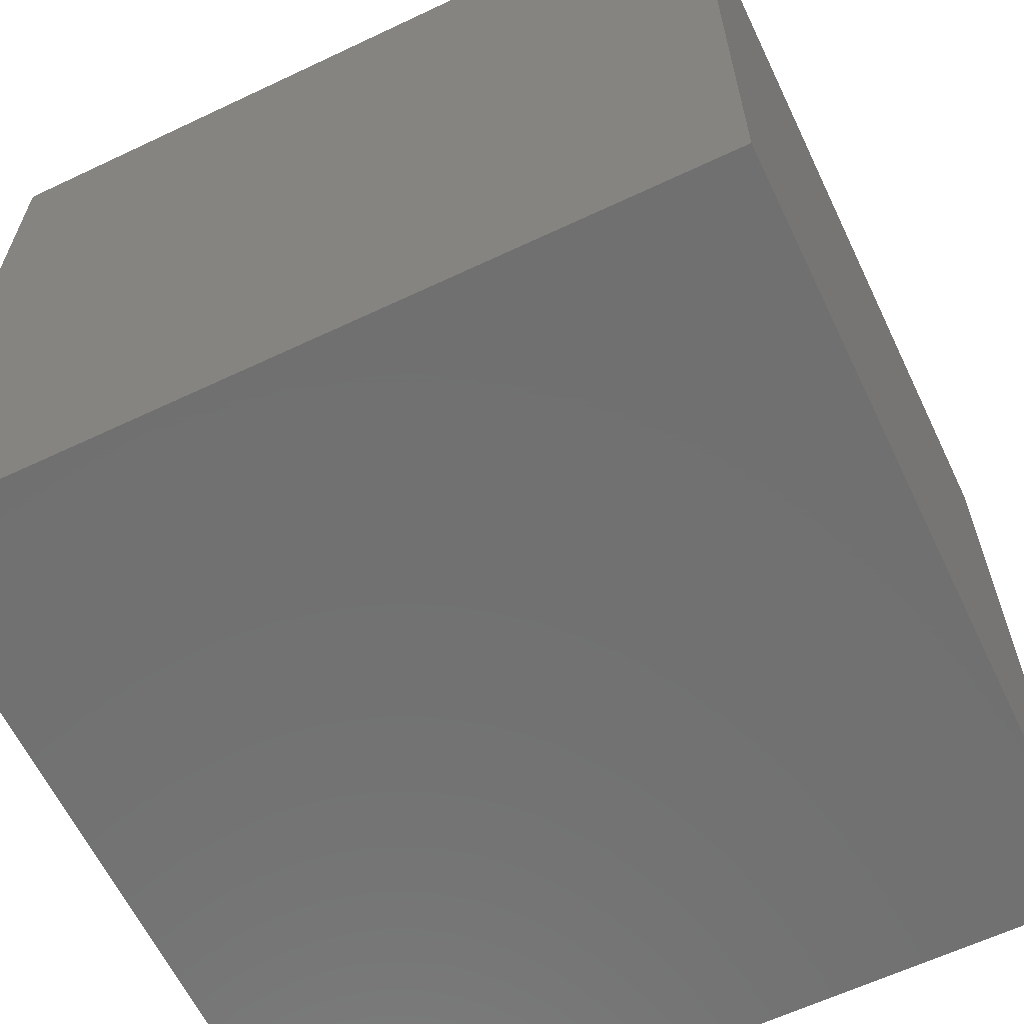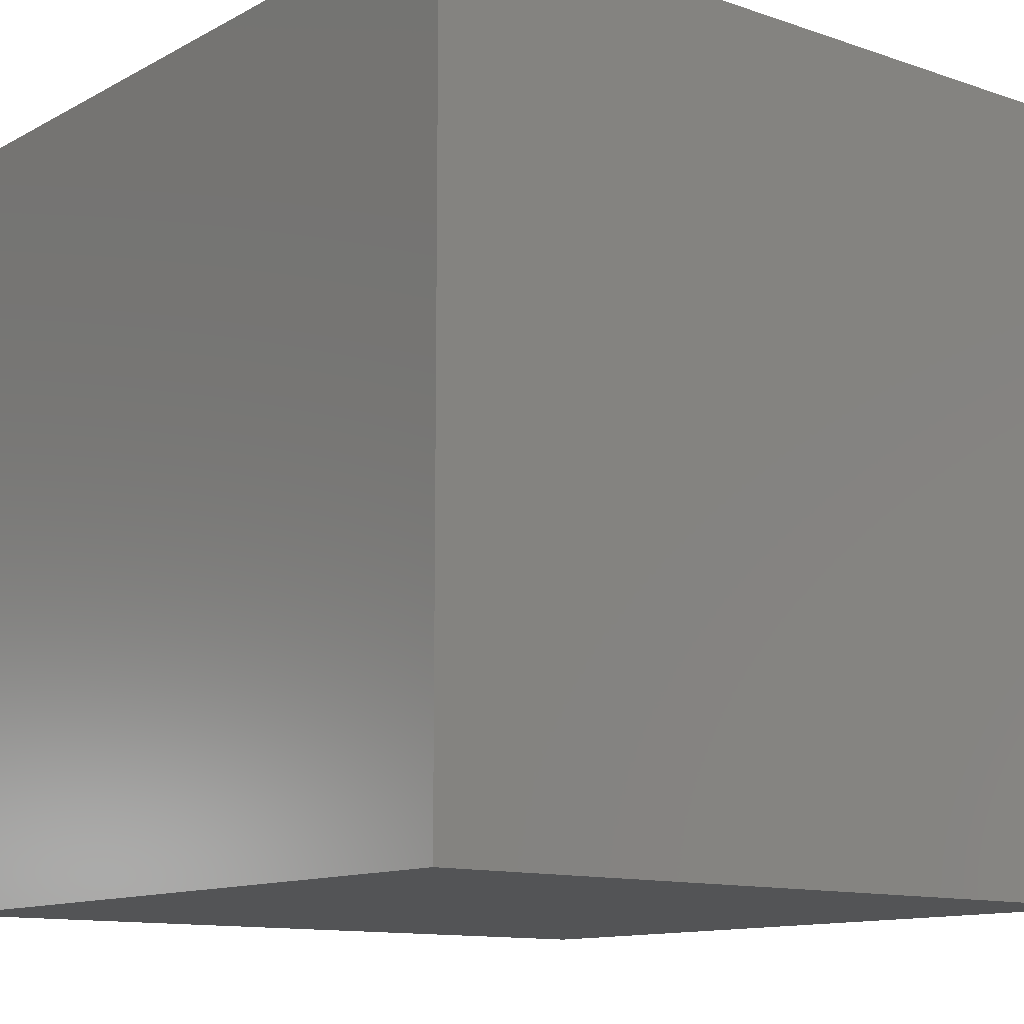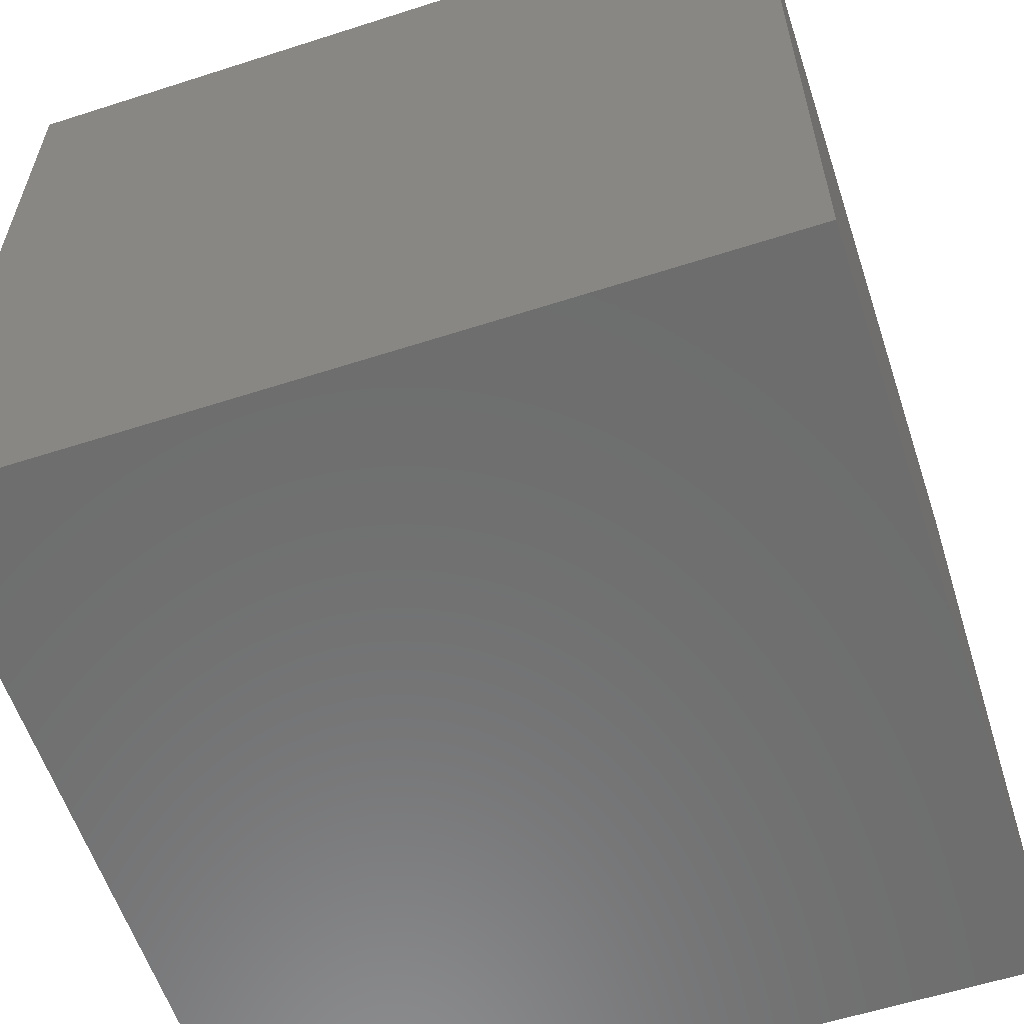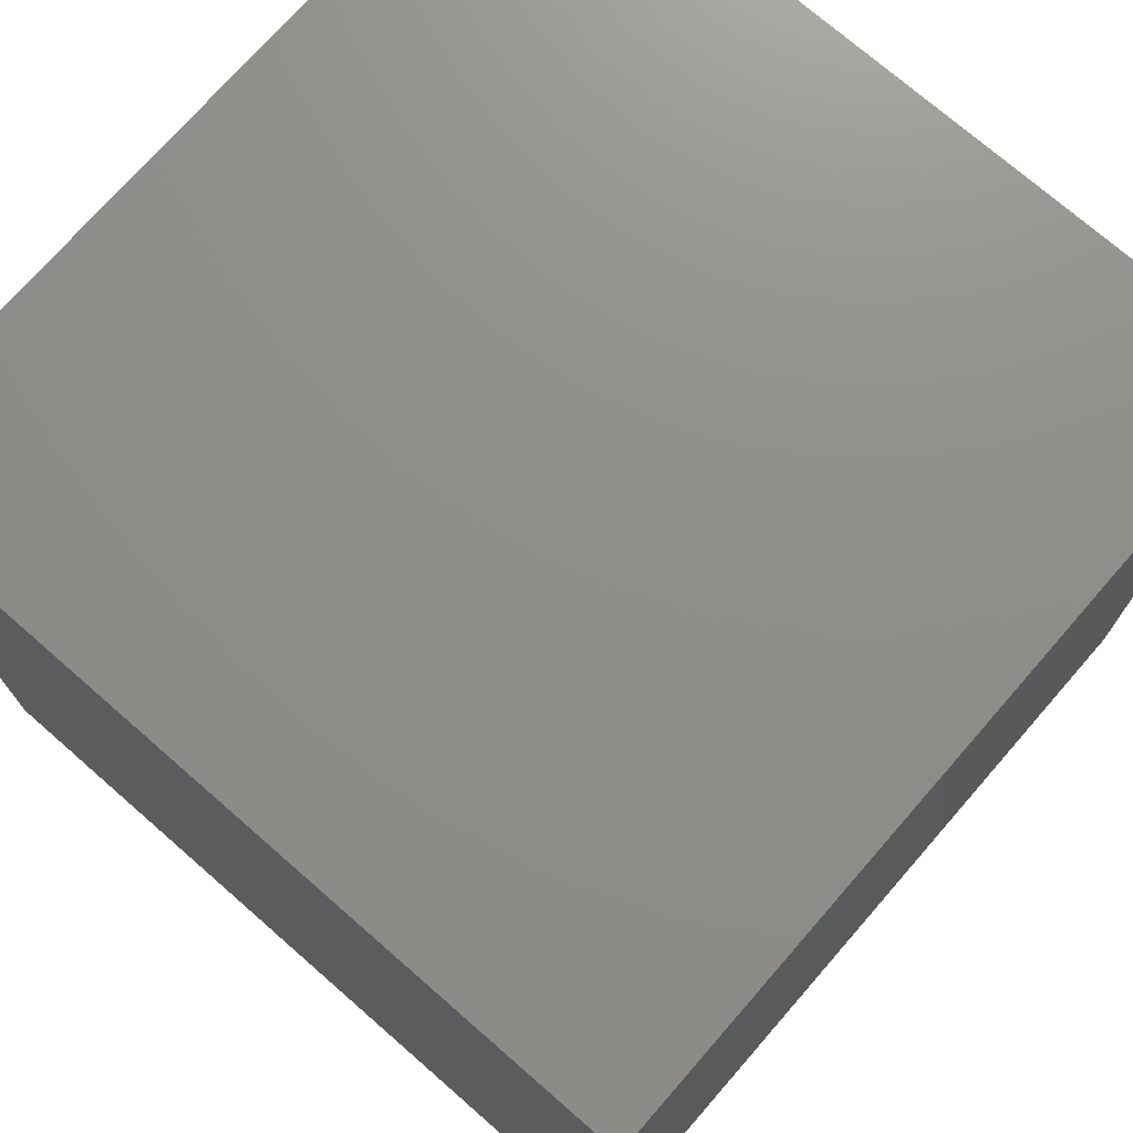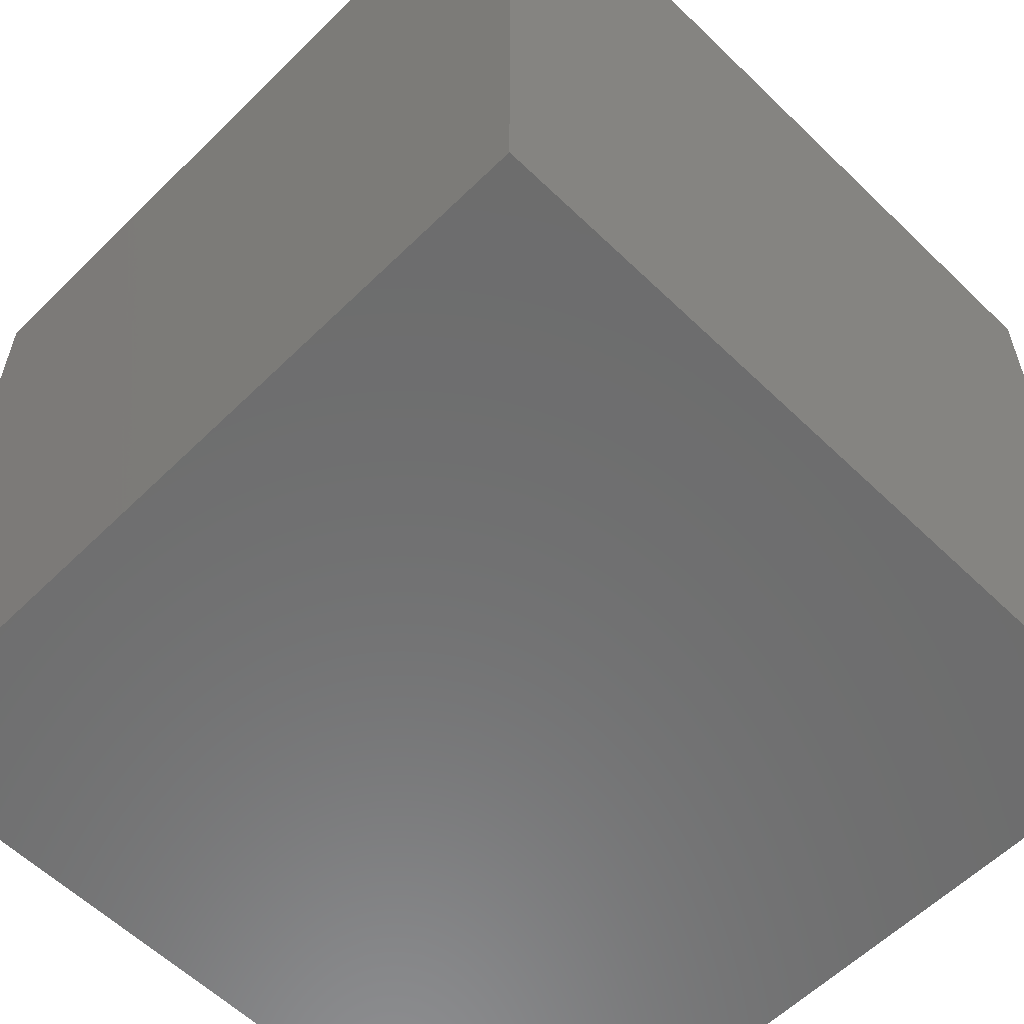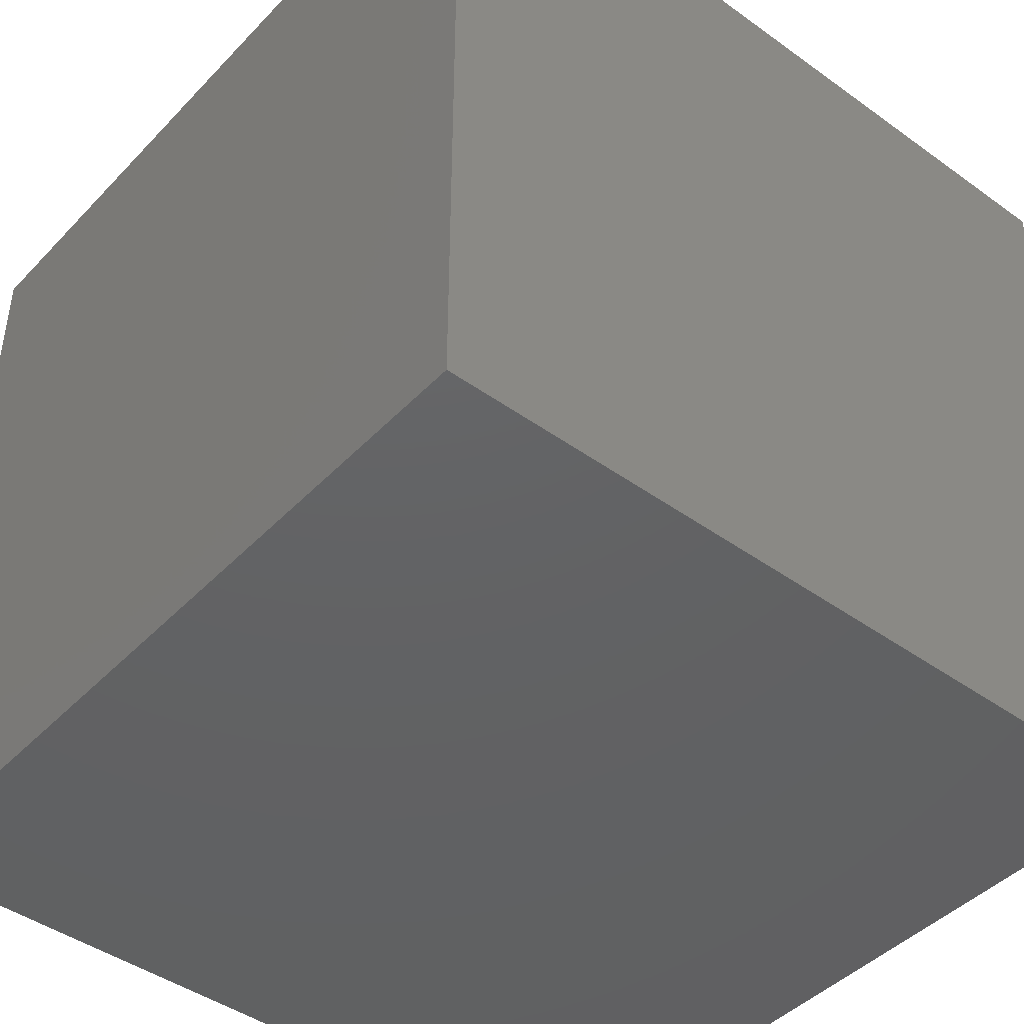
<metadata>
{"format":"stl","ext":"stl","renderer":"f3d","projection":"perspective","resolution":1024,"background":"white","views":[{"elev":-62.6,"azim":25.6,"up":"+Y"},{"elev":-12.0,"azim":51.2,"up":"+Z"},{"elev":-59.2,"azim":-161.7,"up":"+Y"},{"elev":73.6,"azim":-48.9,"up":"+Y"},{"elev":-58.9,"azim":-44.8,"up":"+Y"},{"elev":-44.3,"azim":140.0,"up":"+Z"}]}
</metadata>
<code>
# stl→obj: 8 verts, 12 faces
v 3 2 9
v 2 2 9
v 3 1 9
v 2 1 9
v 3 1 8
v 2 1 8
v 3 2 8
v 2 2 8
f 1 2 3
f 3 2 4
f 5 6 7
f 7 6 8
f 4 6 3
f 3 6 5
f 2 8 4
f 4 8 6
f 1 7 2
f 2 7 8
f 3 5 1
f 1 5 7

</code>
